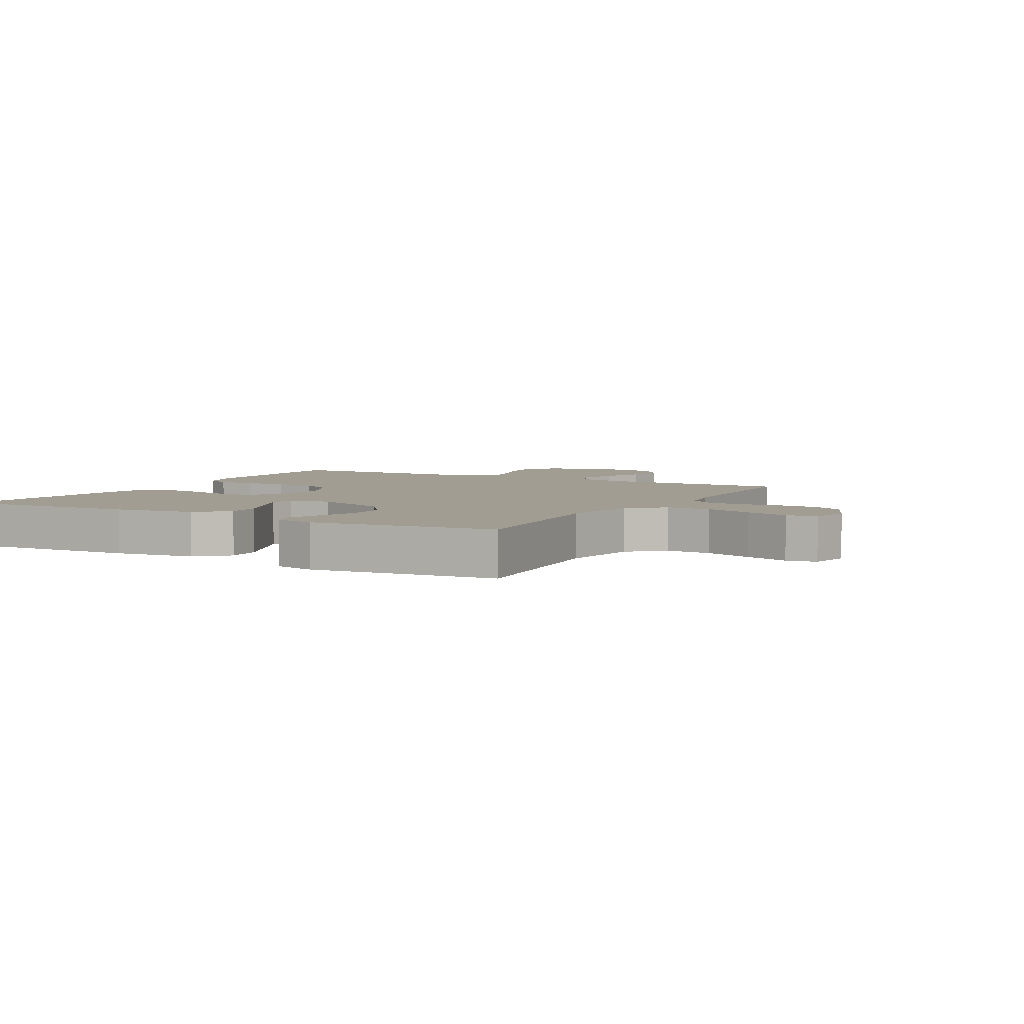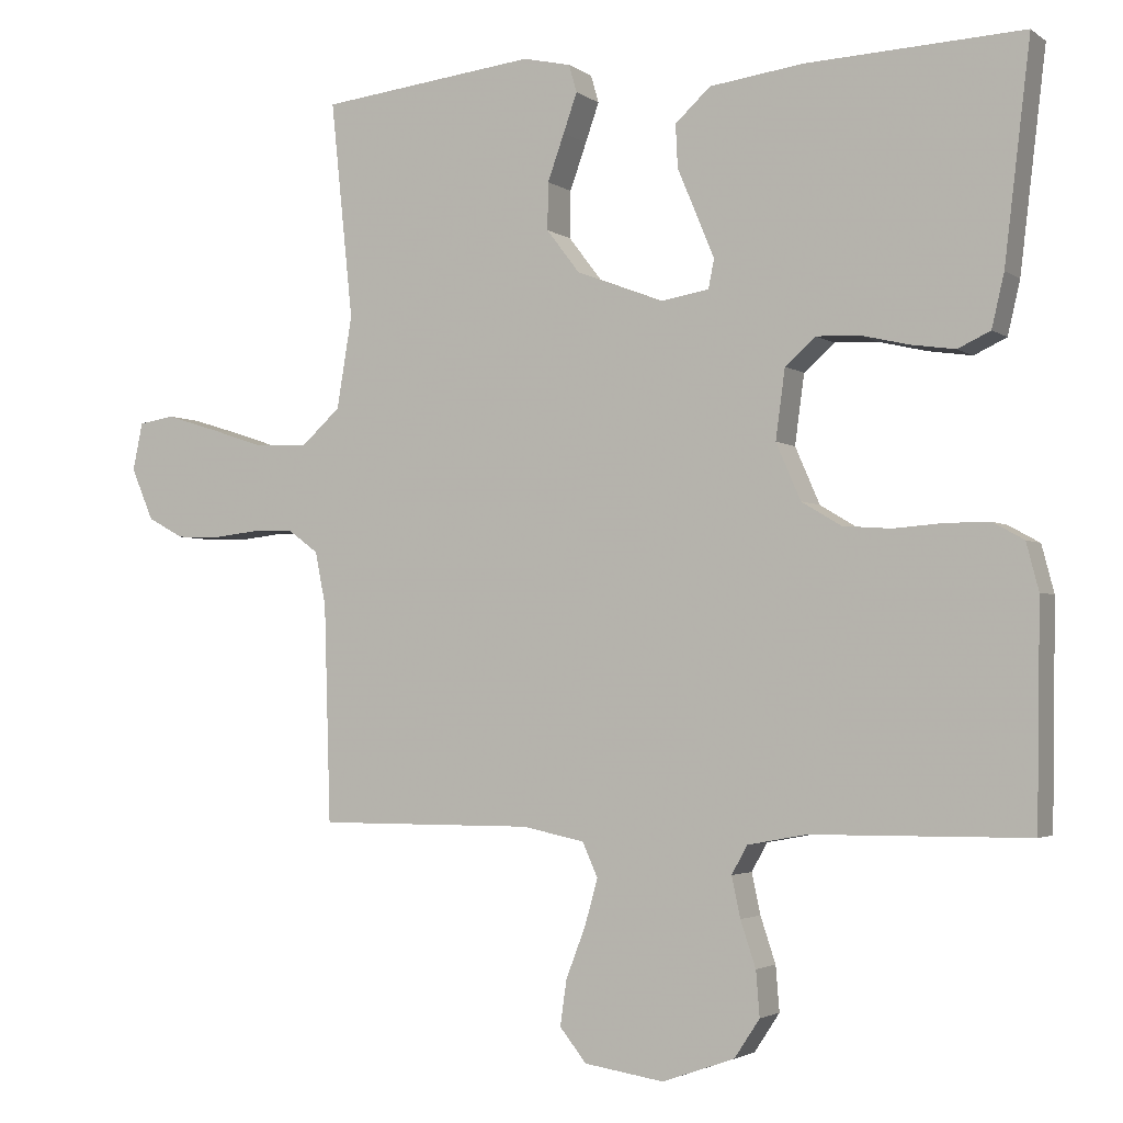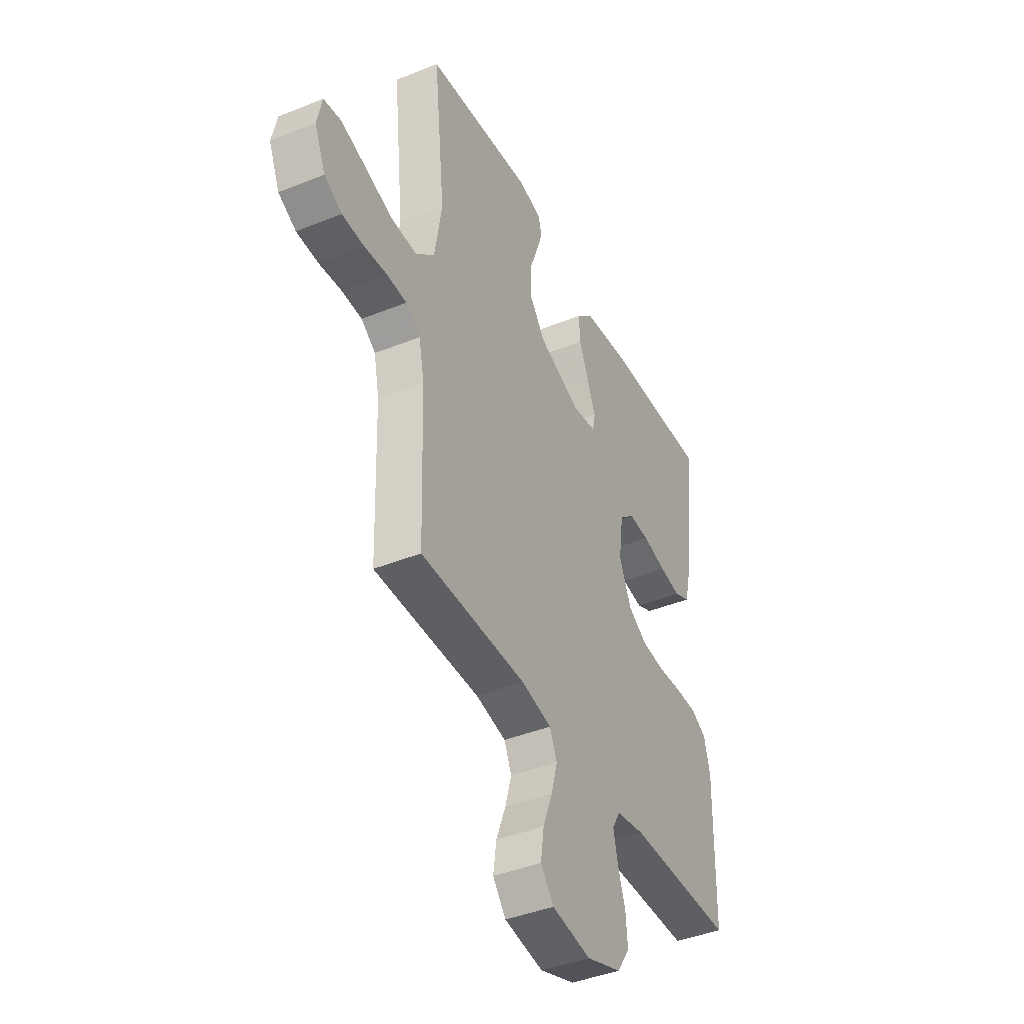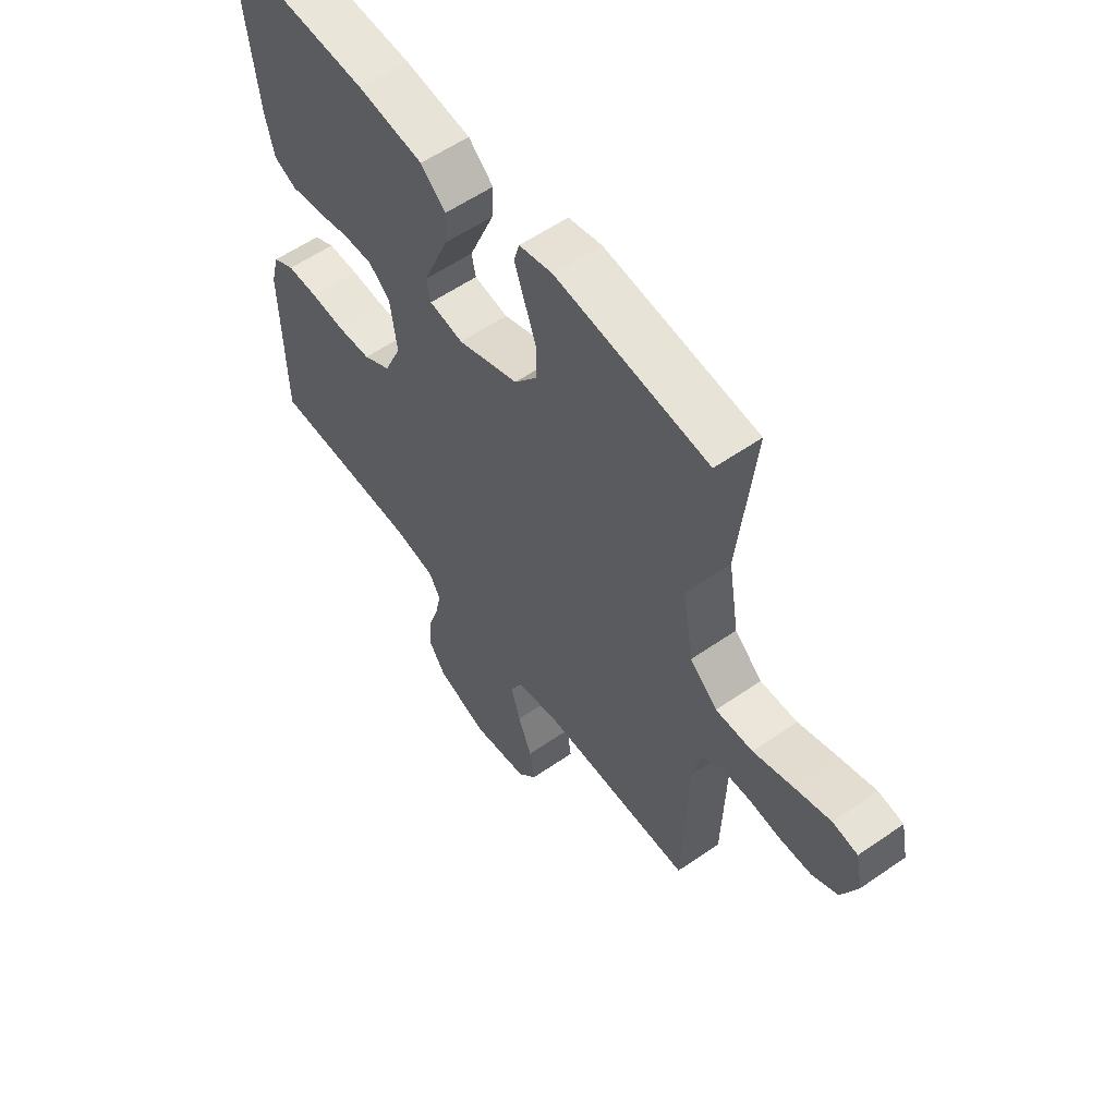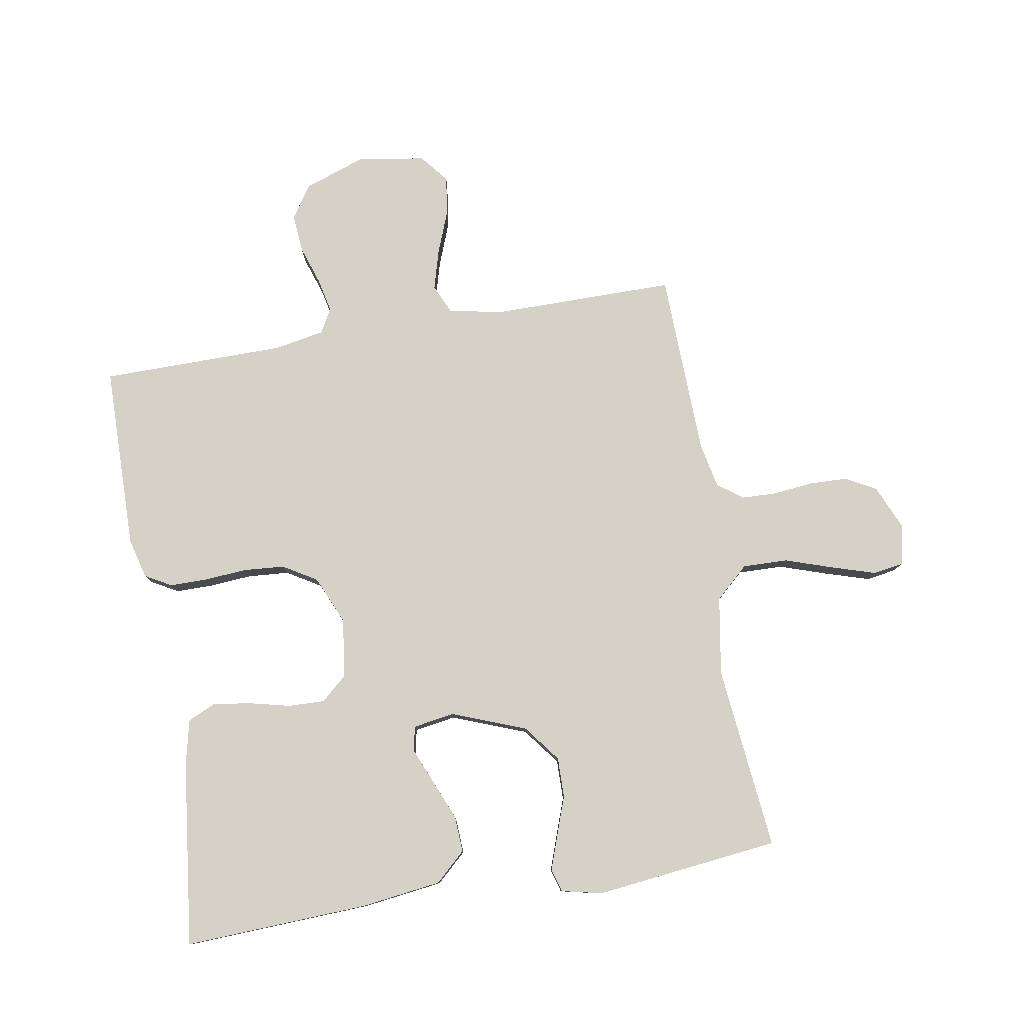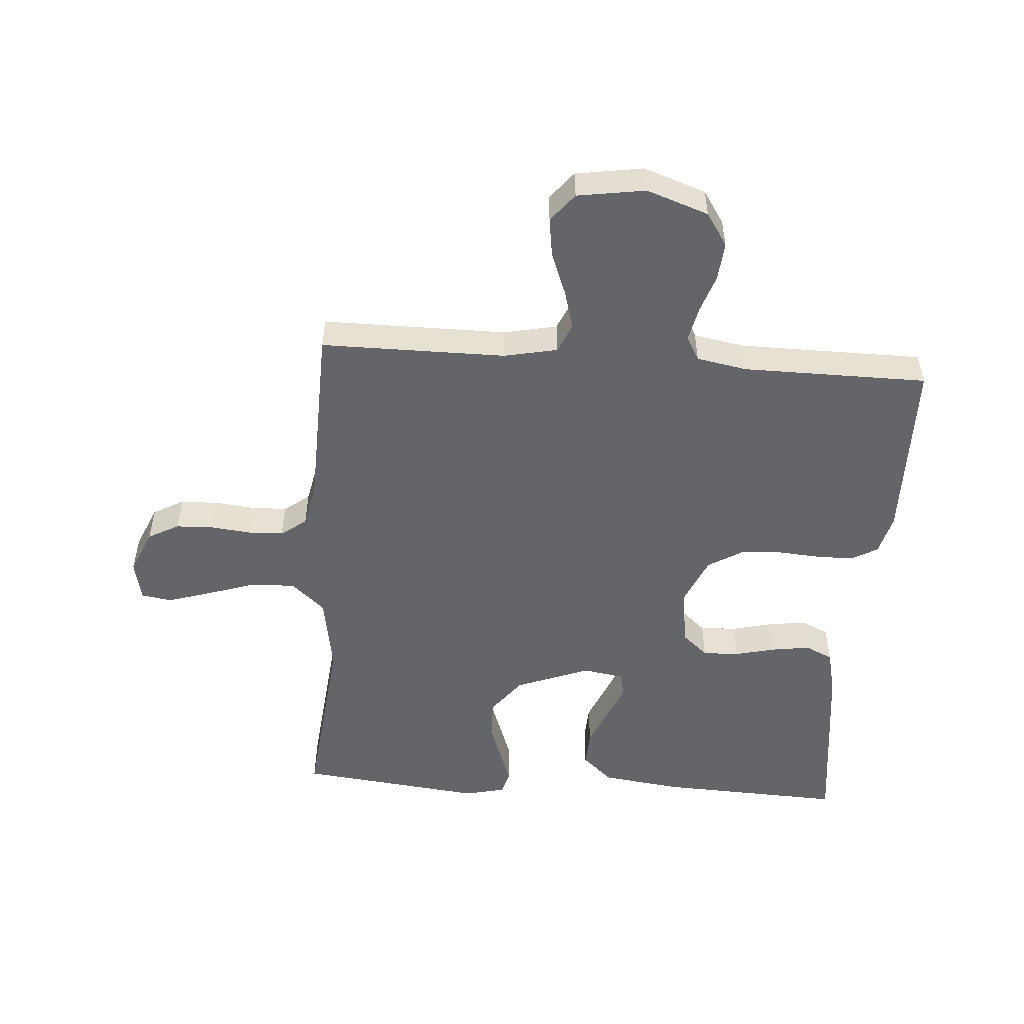
<metadata>
{"format":"obj","ext":"obj","renderer":"f3d","projection":"perspective","resolution":1024,"background":"white","views":[{"elev":4.7,"azim":29.2,"up":"+Y"},{"elev":-2.9,"azim":-154.4,"up":"+Z"},{"elev":-41.6,"azim":116.0,"up":"+Z"},{"elev":57.5,"azim":54.2,"up":"+Z"},{"elev":79.4,"azim":-9.7,"up":"+Y"},{"elev":-51.6,"azim":175.9,"up":"+Y"}]}
</metadata>
<code>
v -0.5 0.07 0.5
v -0.2 0.07 0.487
v -0.07 0.07 0.47
v -0.021 0.07 0.425
v -0.024 0.07 0.366
v -0.051 0.07 0.301
v -0.075 0.07 0.243
v -0.067 0.07 0.203
v 0 0.07 0.192
v 0.12 0.07 0.238
v 0.166 0.07 0.298
v 0.165 0.07 0.363
v 0.142 0.07 0.427
v 0.123 0.07 0.481
v 0.134 0.07 0.519
v 0.2 0.07 0.534
v 0.5 0.07 0.5
v 0.469 0.07 0.2
v 0.49 0.07 0.073
v 0.544 0.07 0.024
v 0.617 0.07 0.026
v 0.695 0.07 0.052
v 0.766 0.07 0.074
v 0.815 0.07 0.066
v 0.829 0.07 0
v 0.798 0.07 -0.072
v 0.748 0.07 -0.099
v 0.686 0.07 -0.101
v 0.622 0.07 -0.094
v 0.565 0.07 -0.096
v 0.524 0.07 -0.126
v 0.509 0.07 -0.2
v 0.5 0.07 -0.5
v 0.2 0.07 -0.5
v 0.114 0.07 -0.518
v 0.093 0.07 -0.565
v 0.111 0.07 -0.629
v 0.138 0.07 -0.699
v 0.147 0.07 -0.762
v 0.11 0.07 -0.808
v 0 0.07 -0.825
v -0.1 0.07 -0.79
v -0.135 0.07 -0.737
v -0.13 0.07 -0.675
v -0.109 0.07 -0.612
v -0.097 0.07 -0.556
v -0.119 0.07 -0.517
v -0.2 0.07 -0.502
v -0.5 0.07 -0.5
v -0.505 0.07 -0.2
v -0.488 0.07 -0.135
v -0.445 0.07 -0.111
v -0.384 0.07 -0.111
v -0.316 0.07 -0.116
v -0.249 0.07 -0.111
v -0.194 0.07 -0.078
v -0.16 0.07 0
v -0.173 0.07 0.096
v -0.215 0.07 0.133
v -0.274 0.07 0.131
v -0.341 0.07 0.115
v -0.402 0.07 0.106
v -0.447 0.07 0.127
v -0.464 0.07 0.2
v -0.5 0 0.5
v -0.2 0 0.487
v -0.07 0 0.47
v -0.021 0 0.425
v -0.024 0 0.366
v -0.051 0 0.301
v -0.075 0 0.243
v -0.067 0 0.203
v 0 0 0.192
v 0.12 0 0.238
v 0.166 0 0.298
v 0.165 0 0.363
v 0.142 0 0.427
v 0.123 0 0.481
v 0.134 0 0.519
v 0.2 0 0.534
v 0.5 0 0.5
v 0.469 0 0.2
v 0.49 0 0.073
v 0.544 0 0.024
v 0.617 0 0.026
v 0.695 0 0.052
v 0.766 0 0.074
v 0.815 0 0.066
v 0.829 0 0
v 0.798 0 -0.072
v 0.748 0 -0.099
v 0.686 0 -0.101
v 0.622 0 -0.094
v 0.565 0 -0.096
v 0.524 0 -0.126
v 0.509 0 -0.2
v 0.5 0 -0.5
v 0.2 0 -0.5
v 0.114 0 -0.518
v 0.093 0 -0.565
v 0.111 0 -0.629
v 0.138 0 -0.699
v 0.147 0 -0.762
v 0.11 0 -0.808
v 0 0 -0.825
v -0.1 0 -0.79
v -0.135 0 -0.737
v -0.13 0 -0.675
v -0.109 0 -0.612
v -0.097 0 -0.556
v -0.119 0 -0.517
v -0.2 0 -0.502
v -0.5 0 -0.5
v -0.505 0 -0.2
v -0.488 0 -0.135
v -0.445 0 -0.111
v -0.384 0 -0.111
v -0.316 0 -0.116
v -0.249 0 -0.111
v -0.194 0 -0.078
v -0.16 0 0
v -0.173 0 0.096
v -0.215 0 0.133
v -0.274 0 0.131
v -0.341 0 0.115
v -0.402 0 0.106
v -0.447 0 0.127
v -0.464 0 0.2
f 4 5 6
f 3 4 6
f 2 3 6
f 1 2 6
f 64 1 6
f 63 64 6
f 62 63 6
f 61 62 6
f 60 61 6
f 59 60 6 7
f 58 59 7 8
f 57 58 8 9
f 56 57 9 10
f 52 53 54
f 51 52 54
f 50 51 54
f 49 50 54
f 48 49 54
f 47 48 54 55
f 46 47 55 56
f 43 44 45
f 42 43 45
f 41 42 45
f 40 41 45
f 39 40 45
f 38 39 45
f 37 38 45
f 36 37 45 46
f 46 56 10
f 36 46 10
f 35 36 10
f 32 33 34
f 35 10 11
f 34 35 11
f 32 34 11
f 31 32 11
f 27 28 29
f 26 27 29
f 25 26 29
f 24 25 29
f 23 24 29
f 22 23 29
f 21 22 29
f 20 21 29 30
f 31 11 12
f 30 31 12
f 20 30 12
f 19 20 12
f 16 17 18
f 16 18 19
f 15 16 19
f 14 15 19
f 13 14 19
f 12 13 19
f 70 69 68
f 70 68 67
f 70 67 66
f 70 66 65
f 70 65 128
f 70 128 127
f 70 127 126
f 70 126 125
f 70 125 124
f 71 70 124 123
f 72 71 123 122
f 73 72 122 121
f 74 73 121 120
f 118 117 116
f 118 116 115
f 118 115 114
f 118 114 113
f 118 113 112
f 119 118 112 111
f 120 119 111 110
f 109 108 107
f 109 107 106
f 109 106 105
f 109 105 104
f 109 104 103
f 109 103 102
f 109 102 101
f 110 109 101 100
f 74 120 110
f 74 110 100
f 74 100 99
f 98 97 96
f 75 74 99
f 75 99 98
f 75 98 96
f 75 96 95
f 93 92 91
f 93 91 90
f 93 90 89
f 93 89 88
f 93 88 87
f 93 87 86
f 93 86 85
f 94 93 85 84
f 76 75 95
f 76 95 94
f 76 94 84
f 76 84 83
f 82 81 80
f 83 82 80
f 83 80 79
f 83 79 78
f 83 78 77
f 83 77 76
f 1 65 66 2
f 2 66 67 3
f 3 67 68 4
f 4 68 69 5
f 5 69 70 6
f 6 70 71 7
f 7 71 72 8
f 8 72 73 9
f 9 73 74 10
f 10 74 75 11
f 11 75 76 12
f 12 76 77 13
f 13 77 78 14
f 14 78 79 15
f 15 79 80 16
f 16 80 81 17
f 17 81 82 18
f 18 82 83 19
f 19 83 84 20
f 20 84 85 21
f 21 85 86 22
f 22 86 87 23
f 23 87 88 24
f 24 88 89 25
f 25 89 90 26
f 26 90 91 27
f 27 91 92 28
f 28 92 93 29
f 29 93 94 30
f 30 94 95 31
f 31 95 96 32
f 32 96 97 33
f 33 97 98 34
f 34 98 99 35
f 35 99 100 36
f 36 100 101 37
f 37 101 102 38
f 38 102 103 39
f 39 103 104 40
f 40 104 105 41
f 41 105 106 42
f 42 106 107 43
f 43 107 108 44
f 44 108 109 45
f 45 109 110 46
f 46 110 111 47
f 47 111 112 48
f 48 112 113 49
f 49 113 114 50
f 50 114 115 51
f 51 115 116 52
f 52 116 117 53
f 53 117 118 54
f 54 118 119 55
f 55 119 120 56
f 56 120 121 57
f 57 121 122 58
f 58 122 123 59
f 59 123 124 60
f 60 124 125 61
f 61 125 126 62
f 62 126 127 63
f 63 127 128 64
f 64 128 65 1

</code>
